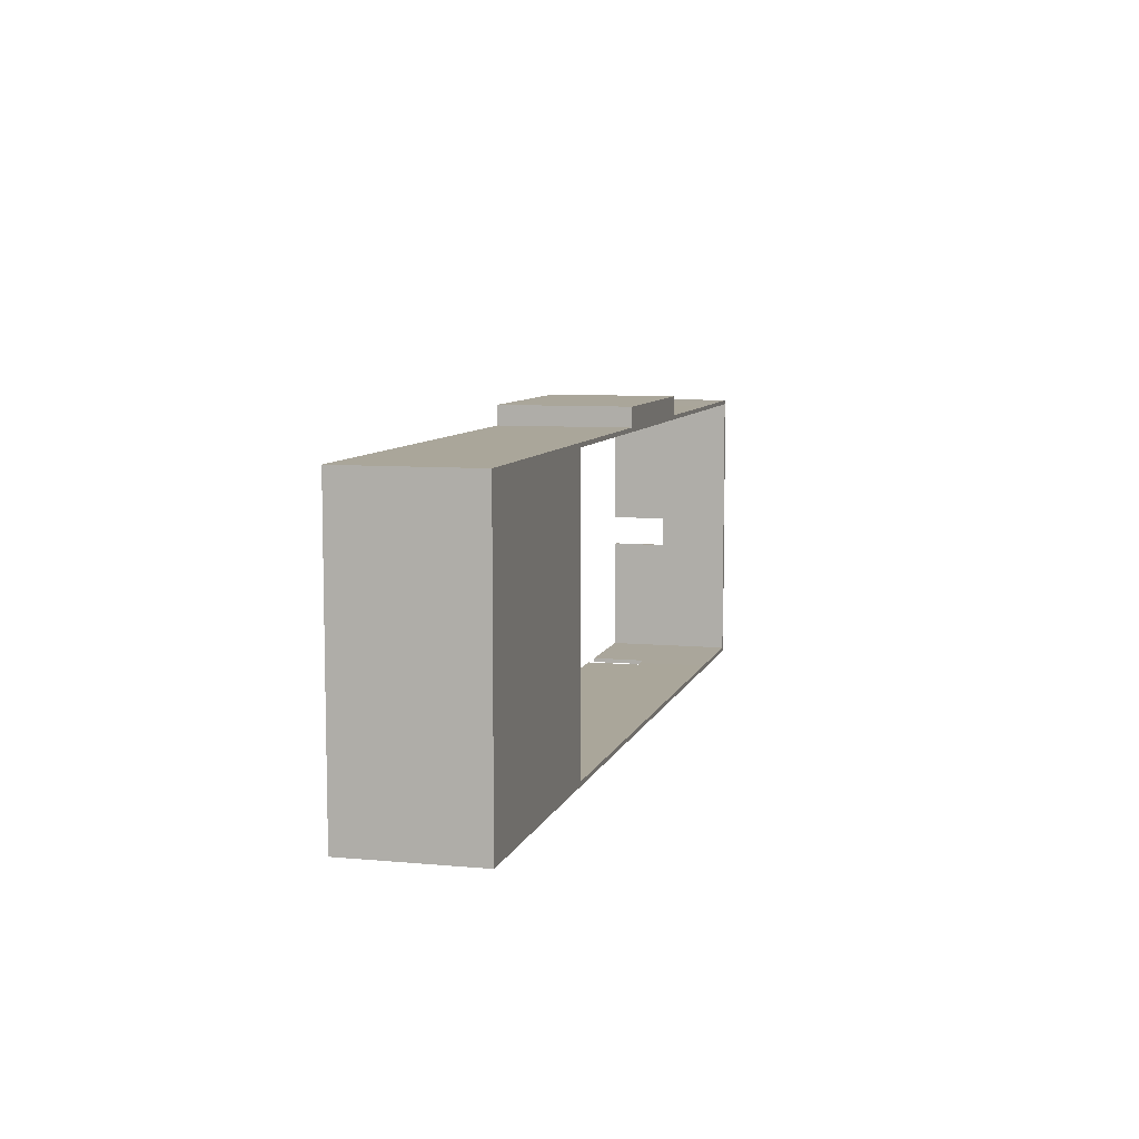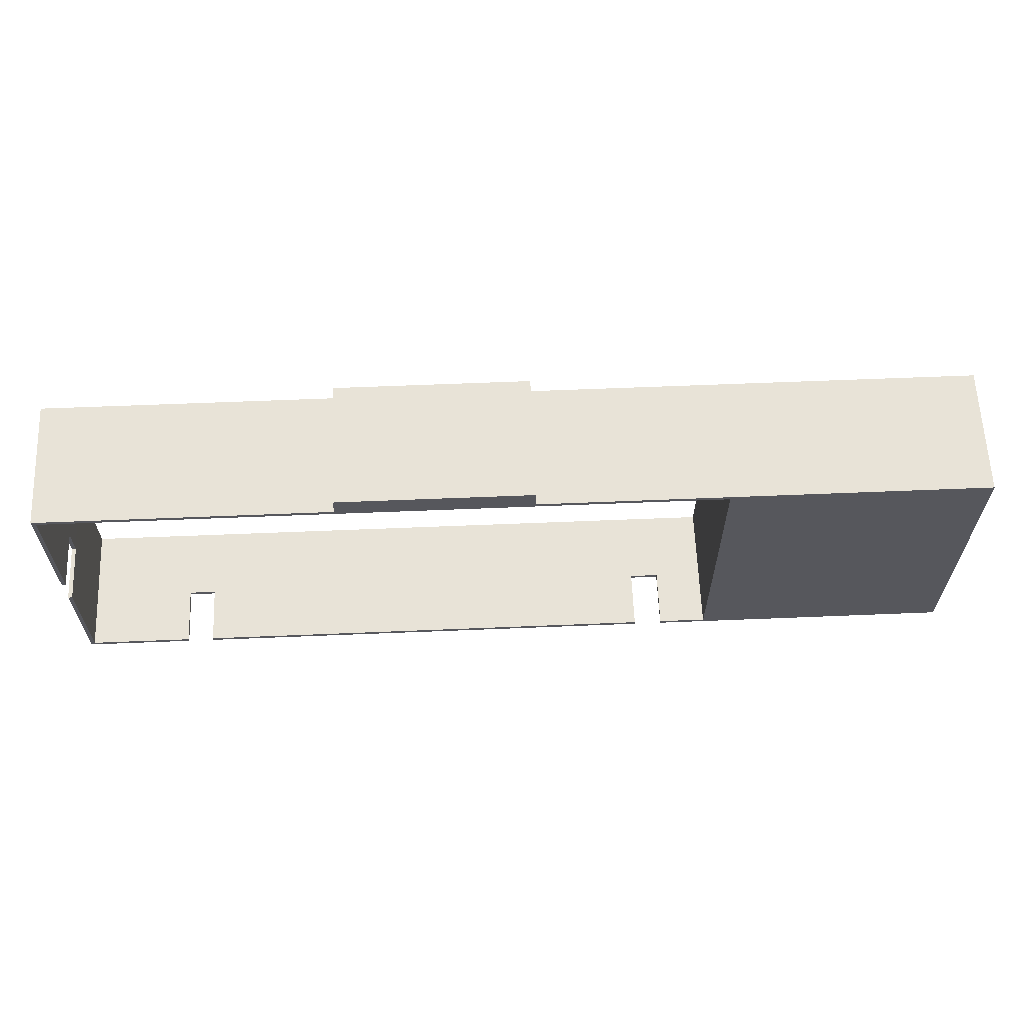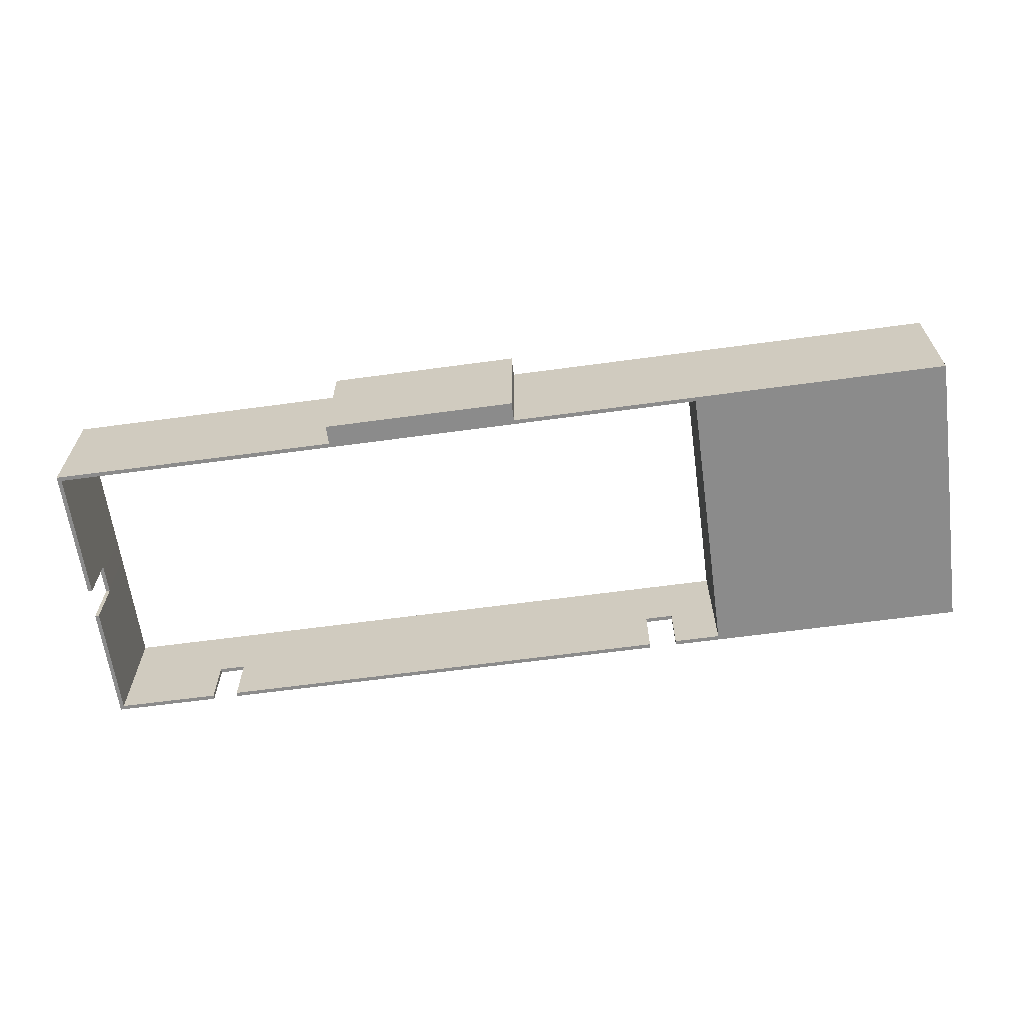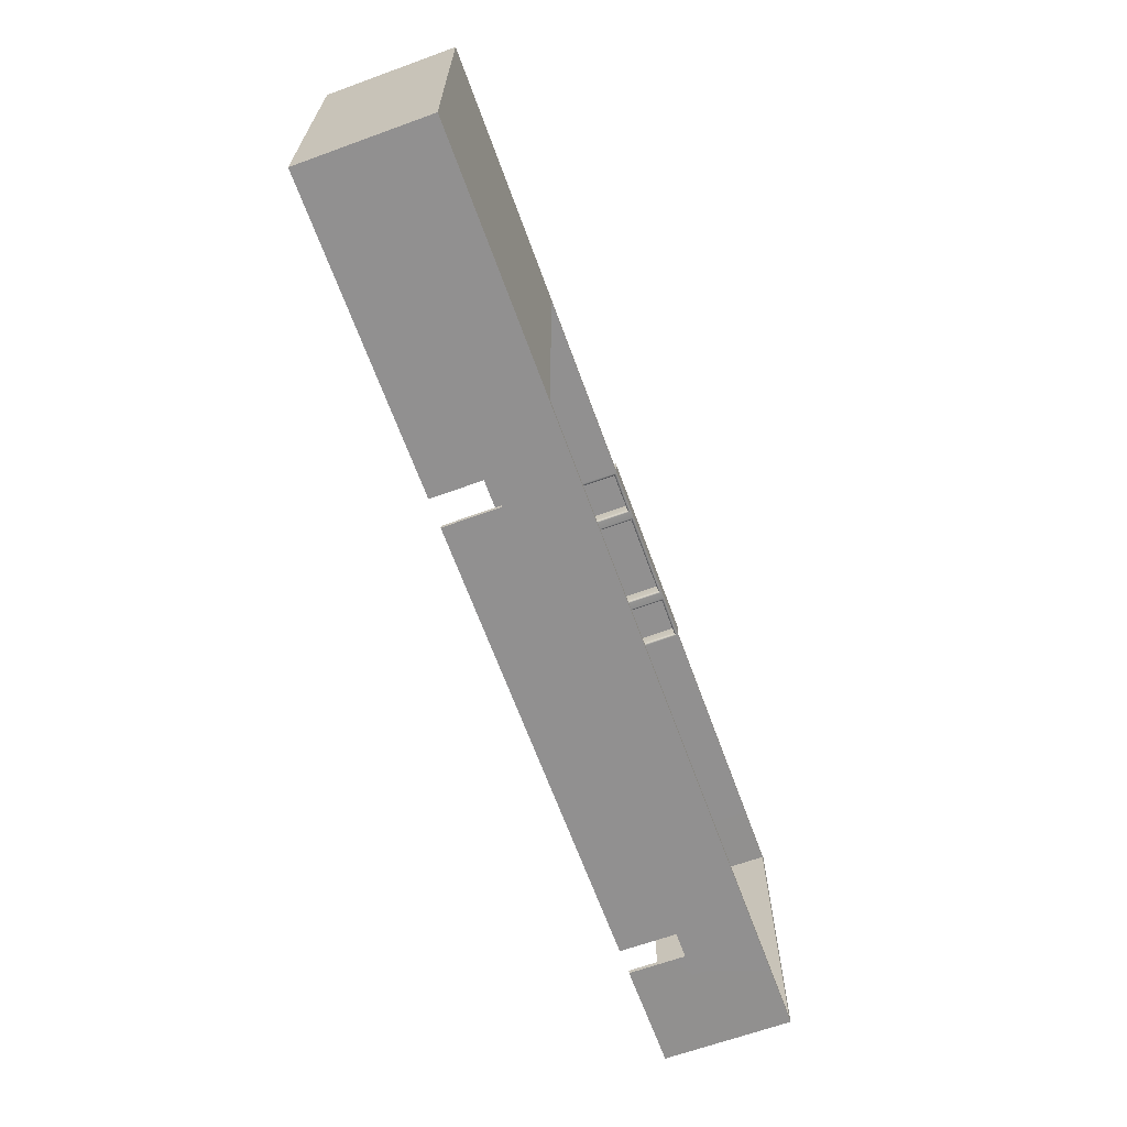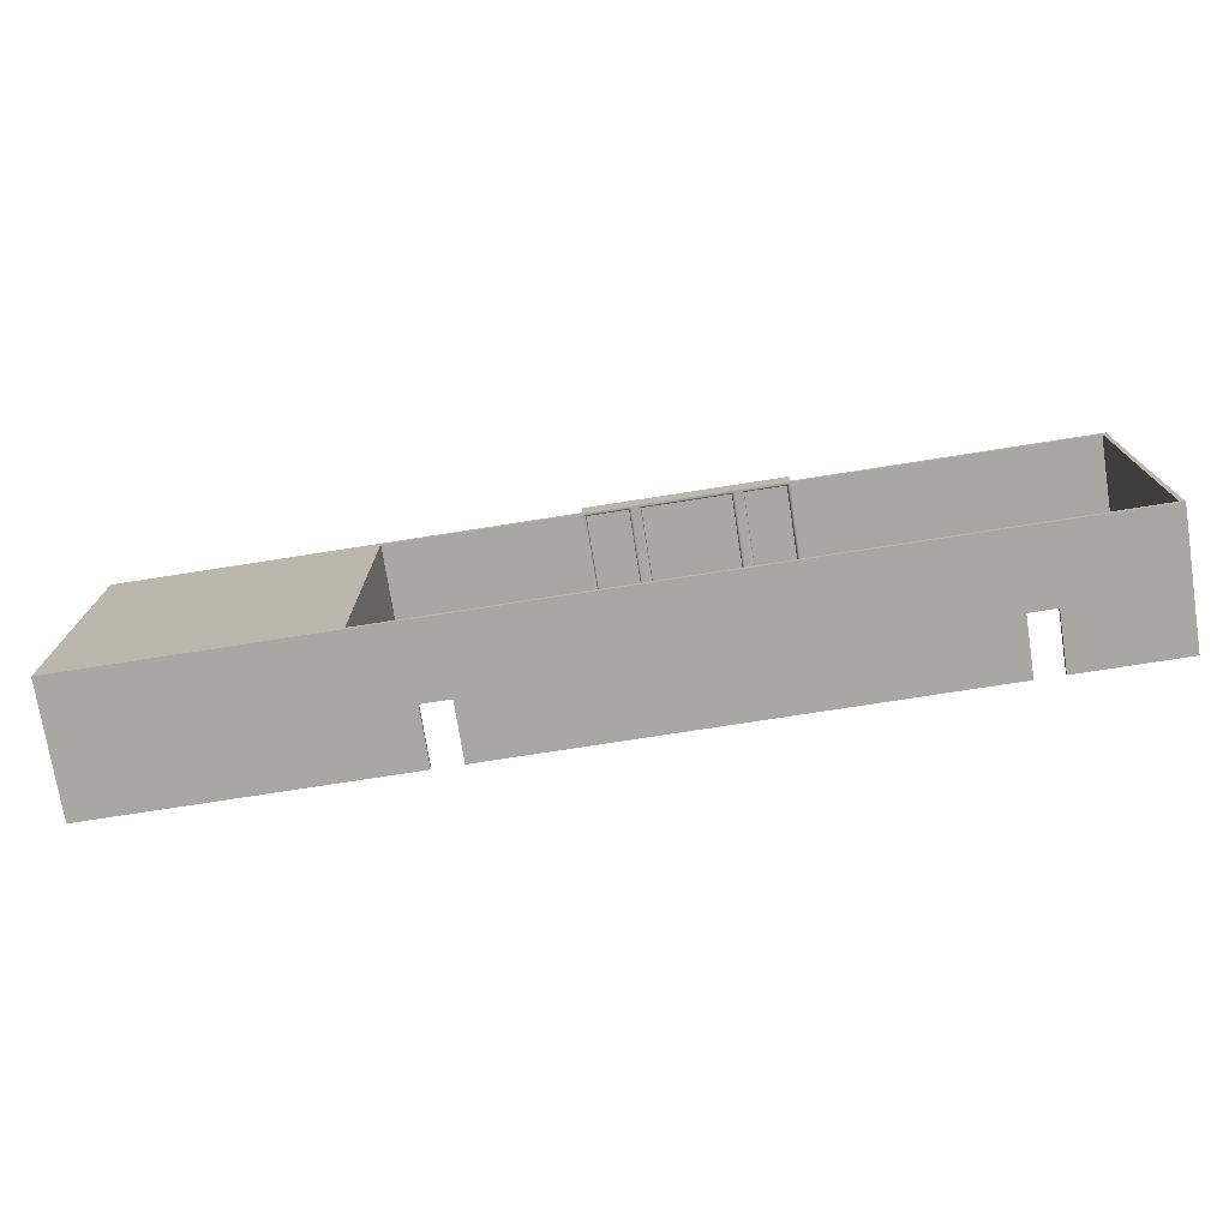
<metadata>
{"format":"obj","ext":"obj","renderer":"f3d","projection":"perspective","resolution":1024,"background":"white","views":[{"elev":7.8,"azim":104.5,"up":"+Z"},{"elev":62.3,"azim":-2.4,"up":"+Z"},{"elev":-63.8,"azim":7.8,"up":"+Y"},{"elev":-65.8,"azim":110.0,"up":"+Z"},{"elev":-74.5,"azim":-171.1,"up":"+Z"}]}
</metadata>
<code>
o Plane.019_Plane.021
v 60.21 2.211 50.36
v 72.08 2.211 50.36
v 72.08 5 50.36
v 60.21 5 50.36
v 35.85 5 43.88
v 35.84 5 39.17
v 35.68 5 39.01
v 35.69 5 43.88
v 39.87 5 50.2
v 35.85 5 50.21
v 35.69 5 50.37
v 39.87 5 50.36
v 62.05 5 44.88
v 62.05 5 50.2
v 72.08 5 44.88
v 60.19 5 39.16
v 62.04 5 39.16
v 72.07 5 39
v 60.19 5 39
v 60.19 2.211 39
v 60.19 2.211 39.16
v 59.08 2.211 39.16
v 59.08 2.211 39
v 40.9 2.211 39
v 40.9 2.211 39.16
v 39.86 2.211 39.16
v 39.86 2.211 39
v 39.86 5 39.16
v 39.86 5 39
v 40.9 5 39.16
v 40.9 5 39
v 59.08 5 39.16
v 59.08 5 39
v 60.21 5 50.2
v 59.09 5 50.2
v 59.09 5 50.36
v 47.08 5 50.2
v 40.92 5 50.2
v 40.92 5 50.36
v 47.08 5 50.36
v 35.69 2.211 50.37
v 39.87 2.211 50.36
v 40.92 2.211 50.36
v 54.69 2.211 50.36
v 59.09 2.211 50.36
v 54.69 5 50.36
v 35.69 2.211 43.88
v 35.85 2.211 43.88
v 35.85 2.211 44.89
v 35.69 2.211 44.89
v 59.08 -1.2e-05 39.16
v 59.08 -1.2e-05 39
v 62.05 5 43.87
v 72.08 5 43.87
v 35.85 5 44.89
v 35.69 5 44.89
v 39.86 -1.2e-05 39.16
v 39.86 -1.2e-05 39
v 40.9 -1.2e-05 39
v 40.9 -1.2e-05 39.16
v 60.19 1.064 39
v 60.19 1.064 39.16
v 59.09 1.064 50.36
v 60.21 1.064 50.36
v 54.69 1.064 50.36
v 39.87 1.064 50.36
v 40.92 1.064 50.36
v 35.69 1.064 50.37
v 72.08 1.064 50.36
v 35.68 -1.2e-05 39.01
v 35.84 -1.2e-05 39.17
v 60.19 -1.2e-05 39
v 72.07 -1.2e-05 39
v 62.04 -1.2e-05 39.16
v 60.19 -1.2e-05 39.16
v 72.08 -1.4e-05 43.87
v 62.05 -1.4e-05 43.87
v 72.08 -1.4e-05 44.88
v 62.05 -1.4e-05 44.88
v 72.08 -1.6e-05 50.36
v 62.05 -1.6e-05 50.2
v 60.21 -1.6e-05 50.36
v 60.21 -1.6e-05 50.2
v 59.09 -1.6e-05 50.36
v 59.09 -1.6e-05 50.2
v 47.08 -1.6e-05 50.36
v 40.92 -1.6e-05 50.36
v 40.92 -1.6e-05 50.2
v 47.08 -1.6e-05 50.2
v 39.87 -1.6e-05 50.36
v 39.87 -1.6e-05 50.2
v 35.69 -1.6e-05 50.37
v 35.85 -1.6e-05 50.21
v 48.79 -1.6e-05 50.36
v 48.79 -1.6e-05 50.2
v 47.08 1.064 50.36
v 47.08 2.211 50.36
v 48.79 5 50.2
v 48.79 5 50.36
v 54.69 5 50.2
v 54.69 -1.6e-05 50.36
v 54.69 -1.6e-05 50.2
v 47.08 -1.6e-05 51.11
v 47.08 1.064 51.11
v 54.56 2.211 50.29
v 54.56 1.064 50.29
v 54.56 1.064 50.77
v 54.56 2.211 50.77
v 54.64 2.211 50.2
v 54.64 4.954 50.2
v 54.69 2.211 50.2
v 54.69 2.211 51.11
v 54.69 1.064 51.11
v 52.98 1.064 51.11
v 52.98 2.211 51.11
v 54.69 5 51.11
v 52.98 5 51.11
v 52.98 -1.6e-05 50.36
v 54.69 -1.6e-05 51.11
v 52.98 -1.6e-05 51.11
v 47.08 2.211 51.11
v 47.08 5 51.11
v 48.79 5 51.11
v 48.87 4.954 50.2
v 47.12 4.954 50.2
v 47.21 1.064 50.77
v 48.79 1.064 50.77
v 48.79 1.064 50.29
v 47.21 1.064 50.29
v 47.12 2.211 50.2
v 47.12 0.9786 50.2
v 47.08 1.064 50.2
v 47.08 2.211 50.2
v 52.98 0.03793 50.2
v 54.56 0.03793 50.2
v 52.98 -1.6e-05 50.2
v 52.98 4.869 50.29
v 54.56 4.869 50.29
v 54.56 4.869 50.77
v 52.98 4.869 50.77
v 49.14 4.954 50.2
v 49.14 0.9786 50.2
v 48.87 0.9786 50.2
v 52.98 2.211 50.77
v 52.98 1.064 50.77
v 54.56 0.03793 50.59
v 52.94 0.03793 50.59
v 47.21 4.869 50.29
v 48.79 4.869 50.29
v 48.79 4.869 50.77
v 47.21 4.869 50.77
v 48.79 0.03793 50.2
v 47.21 0.03793 50.2
v 47.21 0.03793 50.59
v 48.79 0.03793 50.59
v 52.89 4.954 50.2
v 52.98 5 50.2
v 52.54 1.064 50.77
v 52.51 0.03793 50.59
v 52.54 0.03793 50.2
v 49.22 0.03793 50.2
v 49.22 0.03793 50.59
v 49.22 1.064 50.77
v 48.79 2.211 50.77
v 47.21 2.211 50.77
v 49.22 4.869 50.77
v 49.22 2.211 50.77
v 52.54 4.869 50.77
v 52.54 2.211 50.77
v 49.22 -1.6e-05 50.2
v 52.54 -1.6e-05 50.2
v 52.54 4.869 50.29
v 52.54 1.064 50.29
v 49.22 1.064 50.29
v 49.22 4.869 50.29
v 52.98 5 50.36
v 52.54 5 50.36
v 52.54 5 51.11
v 49.22 5 50.36
v 49.22 5 51.11
v 48.79 -1.6e-05 51.11
v 49.22 -1.6e-05 50.36
v 49.22 -1.6e-05 51.11
v 52.54 -1.6e-05 50.36
v 52.54 -1.6e-05 51.11
v 48.79 2.211 51.11
v 49.22 2.211 51.11
v 52.54 2.211 51.11
v 48.79 1.064 51.11
v 49.22 1.064 51.11
v 52.54 1.064 51.11
v 52.63 4.954 50.2
v 49.22 5 50.2
v 52.54 5 50.2
v 54.64 0.9786 50.2
v 54.69 1.064 50.2
v 52.98 1.064 50.29
v 47.21 2.211 50.29
v 52.89 0.9786 50.2
v 52.63 0.9786 50.2
v 47.2 2.211 50.26
v 47.2 4.873 50.26
v 47.19 2.211 50.24
v 47.19 4.885 50.24
v 47.17 2.211 50.22
v 47.17 4.904 50.22
v 47.15 2.211 50.2
v 47.15 4.927 50.2
v 54.61 4.927 50.2
v 52.92 4.927 50.2
v 54.59 4.904 50.22
v 52.94 4.904 50.22
v 54.57 4.885 50.24
v 52.96 4.885 50.24
v 54.56 4.873 50.26
v 52.97 4.873 50.26
v 54.61 2.211 50.2
v 54.59 2.211 50.22
v 54.57 2.211 50.24
v 54.56 2.211 50.26
v 48.85 4.927 50.2
v 48.82 4.904 50.22
v 48.8 4.885 50.24
v 48.79 4.873 50.26
v 52.6 4.927 50.2
v 49.16 4.927 50.2
v 52.58 4.904 50.22
v 49.19 4.904 50.22
v 52.56 4.885 50.24
v 49.21 4.885 50.24
v 52.55 4.873 50.26
v 49.22 4.873 50.26
v 52.92 1.005 50.2
v 52.94 1.029 50.22
v 52.96 1.047 50.24
v 52.97 1.059 50.26
v 49.16 1.005 50.2
v 49.19 1.029 50.22
v 49.21 1.047 50.24
v 49.22 1.059 50.26
v 47.2 1.059 50.26
v 47.19 1.047 50.24
v 47.17 1.029 50.22
v 47.15 1.005 50.2
v 54.61 1.005 50.2
v 54.59 1.029 50.22
v 54.57 1.047 50.24
v 54.56 1.059 50.26
v 52.6 1.005 50.2
v 52.58 1.029 50.22
v 52.56 1.047 50.24
v 52.55 1.059 50.26
v 48.85 1.005 50.2
v 48.82 1.029 50.22
v 48.8 1.047 50.24
v 48.79 1.059 50.26
v 60.21 1.064 50.2
v 62.05 1.064 50.2
v 35.68 2.211 39.01
v 72.08 2.211 43.87
v 72.07 2.211 39
v 62.05 1.064 43.87
v 62.04 1.064 39.16
v 35.85 1.064 50.21
v 35.84 2.211 39.17
v 39.87 1.064 50.2
v 40.92 1.064 50.2
v 59.09 1.064 50.2
v 62.05 1.064 44.88
v 72.08 2.211 44.88
v 62.05 2.211 43.87
v 62.05 2.211 44.88
v 62.05 2.211 50.2
v 60.21 2.211 50.2
v 59.09 2.211 50.2
v 40.92 2.211 50.2
v 39.87 2.211 50.2
v 35.85 2.211 50.21
v 62.04 2.211 39.16
v 72.08 1.064 44.88
v 72.08 1.064 43.87
v 72.07 1.064 39
v 35.85 5 44.99
v 35.69 5 44.99
v 35.69 -1.4e-05 44.99
v 35.85 -1.4e-05 44.99
v 35.69 2.211 44.99
v 35.85 1.064 44.99
v 35.85 2.211 44.99
v 35.69 1.064 44.99
v 35.85 5 43.77
v 35.69 5 43.77
v 35.69 -1.4e-05 43.77
v 35.85 -1.4e-05 43.77
v 35.85 2.211 43.77
v 35.69 2.211 43.77
f 1 2 3 4
f 291 6 7 292
f 9 10 11 12
f 13 14 3 15
f 16 17 18 19
f 20 21 22 23
f 24 25 26 27
f 6 28 29 7
f 28 30 31 29
f 30 32 33 31
f 32 16 19 33
f 14 34 4 3
f 34 35 36 4
f 37 38 39 40
f 38 9 12 39
f 41 42 12 11
f 42 43 39 12
f 44 45 36 46
f 45 1 4 36
f 47 48 49 50
f 23 22 51 52
f 17 53 54 18
f 53 13 15 54
f 283 55 56 284
f 55 5 8 56
f 27 26 57 58
f 288 286 285 290
f 59 60 25 24
f 61 62 21 20
f 63 64 1 45
f 65 63 45 44
f 66 67 43 42
f 68 66 42 41
f 64 69 2 1
f 293 70 71 294
f 70 58 57 71
f 59 52 51 60
f 72 73 74 75
f 73 76 77 74
f 76 78 79 77
f 78 80 81 79
f 80 82 83 81
f 82 84 85 83
f 86 87 88 89
f 87 90 91 88
f 90 92 93 91
f 94 86 89 95
f 67 96 97 43
f 43 97 40 39
f 98 37 40 99
f 35 100 46 36
f 84 101 102 85
f 96 86 103 104
f 105 106 107 108
f 109 110 100 111
f 65 44 112 113
f 114 113 112 115
f 115 112 116 117
f 44 46 116 112
f 118 101 119 120
f 40 97 121 122
f 99 40 122 123
f 124 125 37 98
f 126 127 128 129
f 130 131 132 133
f 134 135 102 136
f 137 138 139 140
f 141 142 143 124
f 140 139 108 144
f 145 107 146 147
f 148 149 150 151
f 152 153 154 155
f 110 156 157 100
f 135 134 147 146
f 158 159 147 145
f 160 161 162 159
f 127 155 162 163
f 151 150 164 165
f 150 166 167 164
f 166 168 169 167
f 168 140 144 169
f 153 152 95 89
f 152 161 170 95
f 161 160 171 170
f 160 134 136 171
f 138 105 108 139
f 172 173 158 168
f 166 163 174 175
f 149 128 127 150
f 46 176 117 116
f 176 177 178 117
f 177 179 180 178
f 179 99 123 180
f 86 94 181 103
f 94 182 183 181
f 182 184 185 183
f 184 118 120 185
f 121 186 123 122
f 186 187 180 123
f 187 188 178 180
f 188 115 117 178
f 104 189 186 121
f 189 190 187 186
f 190 191 188 187
f 191 114 115 188
f 125 130 133 37
f 192 141 193 194
f 100 157 176 46
f 157 194 177 176
f 194 193 179 177
f 193 98 99 179
f 101 118 136 102
f 118 184 171 136
f 184 182 170 171
f 182 94 95 170
f 173 174 163 158
f 185 120 114 191
f 183 185 191 190
f 181 183 190 189
f 103 181 189 104
f 169 144 145 158
f 167 169 158 163
f 164 167 163 127
f 165 164 127 126
f 154 155 127 126
f 195 109 111 196
f 144 108 107 145
f 106 197 145 107
f 129 198 165 126
f 120 119 113 114
f 101 65 113 119
f 97 96 104 121
f 87 86 96 67
f 82 80 69 64
f 92 90 66 68
f 90 87 67 66
f 101 84 63 65
f 84 82 64 63
f 72 75 62 61
f 156 192 194 157
f 140 145 197 137
f 141 124 98 193
f 156 199 200 192
f 175 172 168 166
f 158 163 162 159
f 148 198 201 202
f 202 201 203 204
f 204 203 205 206
f 206 205 207 208
f 208 207 130 125
f 156 110 209 210
f 210 209 211 212
f 212 211 213 214
f 214 213 215 216
f 216 215 138 137
f 110 109 217 209
f 209 217 218 211
f 211 218 219 213
f 213 219 220 215
f 215 220 105 138
f 125 124 221 208
f 208 221 222 206
f 206 222 223 204
f 204 223 224 202
f 202 224 149 148
f 141 192 225 226
f 226 225 227 228
f 228 227 229 230
f 230 229 231 232
f 232 231 172 175
f 199 156 210 233
f 233 210 212 234
f 234 212 214 235
f 235 214 216 236
f 236 216 137 197
f 142 141 226 237
f 237 226 228 238
f 238 228 230 239
f 239 230 232 240
f 240 232 175 174
f 198 129 241 201
f 201 241 242 203
f 203 242 243 205
f 205 243 244 207
f 207 244 131 130
f 109 195 245 217
f 217 245 246 218
f 218 246 247 219
f 219 247 248 220
f 220 248 106 105
f 192 200 249 225
f 225 249 250 227
f 227 250 251 229
f 229 251 252 231
f 231 252 173 172
f 124 143 253 221
f 221 253 254 222
f 222 254 255 223
f 223 255 256 224
f 224 256 128 149
f 174 173 252 240
f 240 252 251 239
f 239 251 250 238
f 238 250 249 237
f 237 249 200 142
f 195 199 233 245
f 245 233 234 246
f 246 234 235 247
f 247 235 236 248
f 248 236 197 106
f 143 131 244 253
f 253 244 243 254
f 254 243 242 255
f 255 242 241 256
f 256 241 129 128
f 198 148 151 165
f 288 290 287 289
f 47 296 295 48
f 295 296 293 294
f 92 285 286 93
f 10 283 284 11
f 49 289 287 50
f 5 291 292 8
f 257 258 81 83
f 27 259 7 29
f 260 261 18 54
f 287 41 11 284
f 262 263 74 77
f 288 264 93 286
f 26 265 71 57
f 263 62 75 74
f 22 25 60 51
f 261 20 19 18
f 20 23 33 19
f 23 24 31 33
f 24 27 29 31
f 264 266 91 93
f 266 267 88 91
f 196 268 85 102
f 268 257 83 85
f 258 269 79 81
f 269 262 77 79
f 296 47 8 292
f 47 50 56 8
f 2 270 15 3
f 270 260 54 15
f 13 53 271 272
f 14 13 272 273
f 5 55 49 48
f 291 5 48 295
f 35 34 274 275
f 100 35 275 111
f 9 38 276 277
f 10 9 277 278
f 30 28 26 25
f 32 30 25 22
f 16 32 22 21
f 17 16 21 279
f 28 6 265 26
f 283 10 278 289
f 53 17 279 271
f 34 14 273 274
f 280 281 260 270
f 69 280 270 2
f 52 59 24 23
f 282 61 20 261
f 290 68 41 287
f 281 282 261 260
f 58 70 259 27
f 38 37 133 276
f 267 132 89 88
f 135 134 199 195
f 142 161 152 143
f 160 161 142 200
f 199 134 160 200
f 276 133 132 267
f 76 73 282 281
f 285 92 68 290
f 73 72 61 282
f 80 78 280 69
f 78 76 281 280
f 272 271 262 269
f 273 272 269 258
f 275 274 257 268
f 111 275 268 196
f 277 276 267 266
f 278 277 266 264
f 279 21 62 263
f 289 278 264 288
f 271 279 263 262
f 274 273 258 257
f 131 143 152 153
f 135 195 196 102
f 131 153 89 132
f 55 283 289 49
f 50 287 284 56
f 70 293 296 259
f 6 291 295 265
f 259 296 292 7
f 265 295 294 71

</code>
